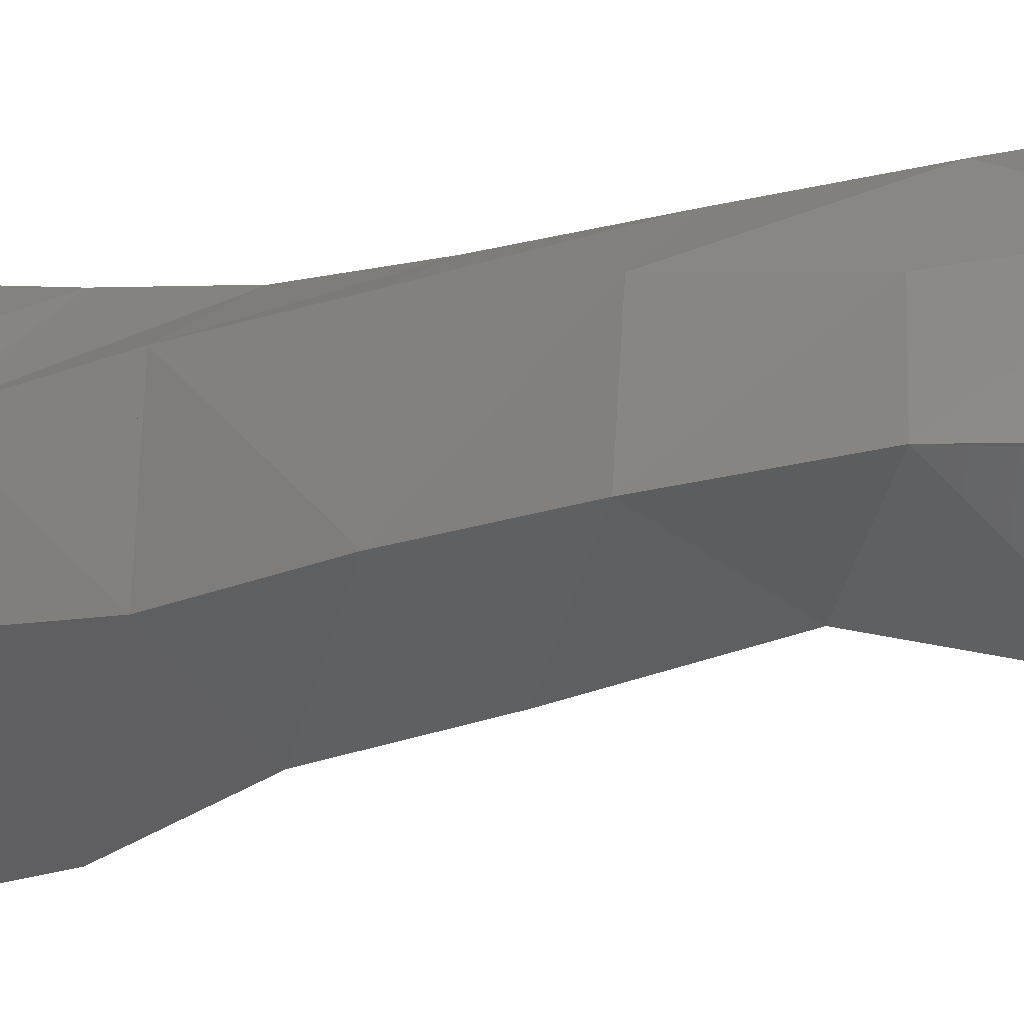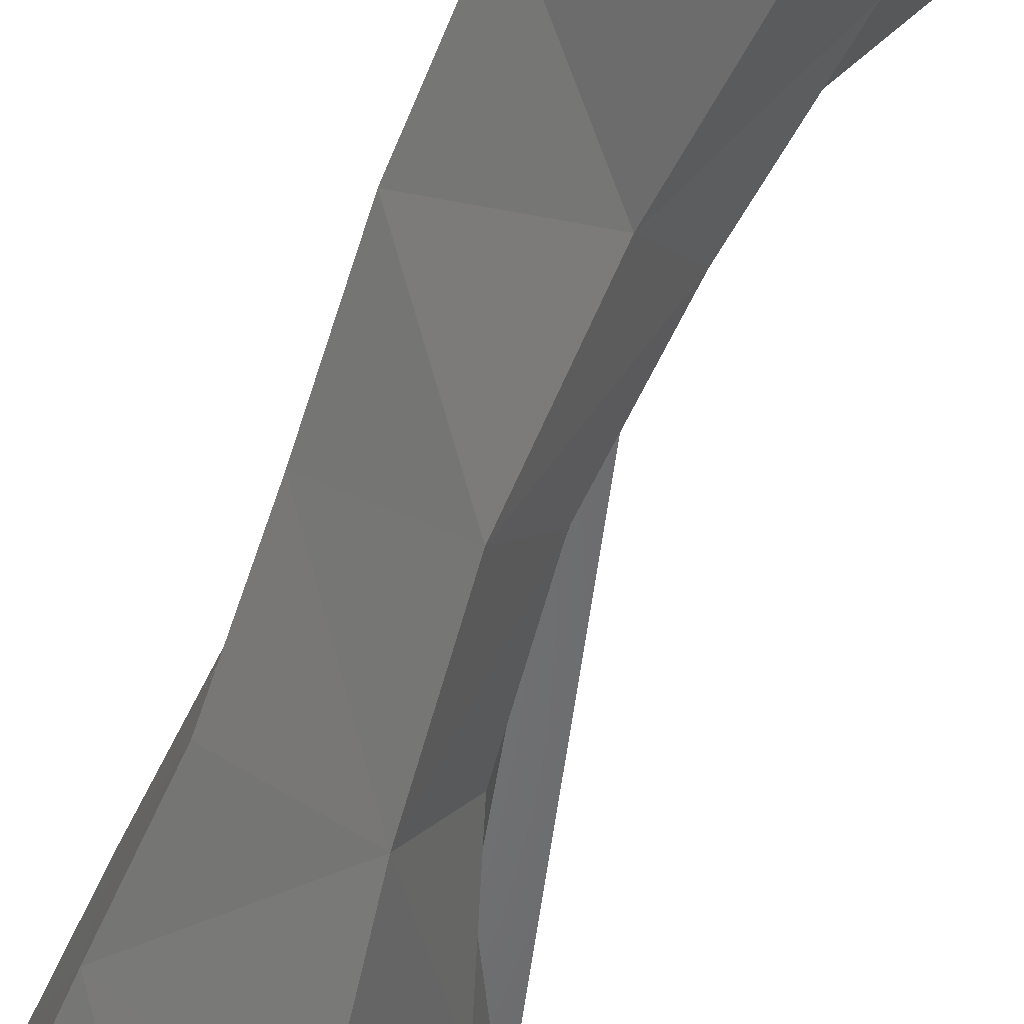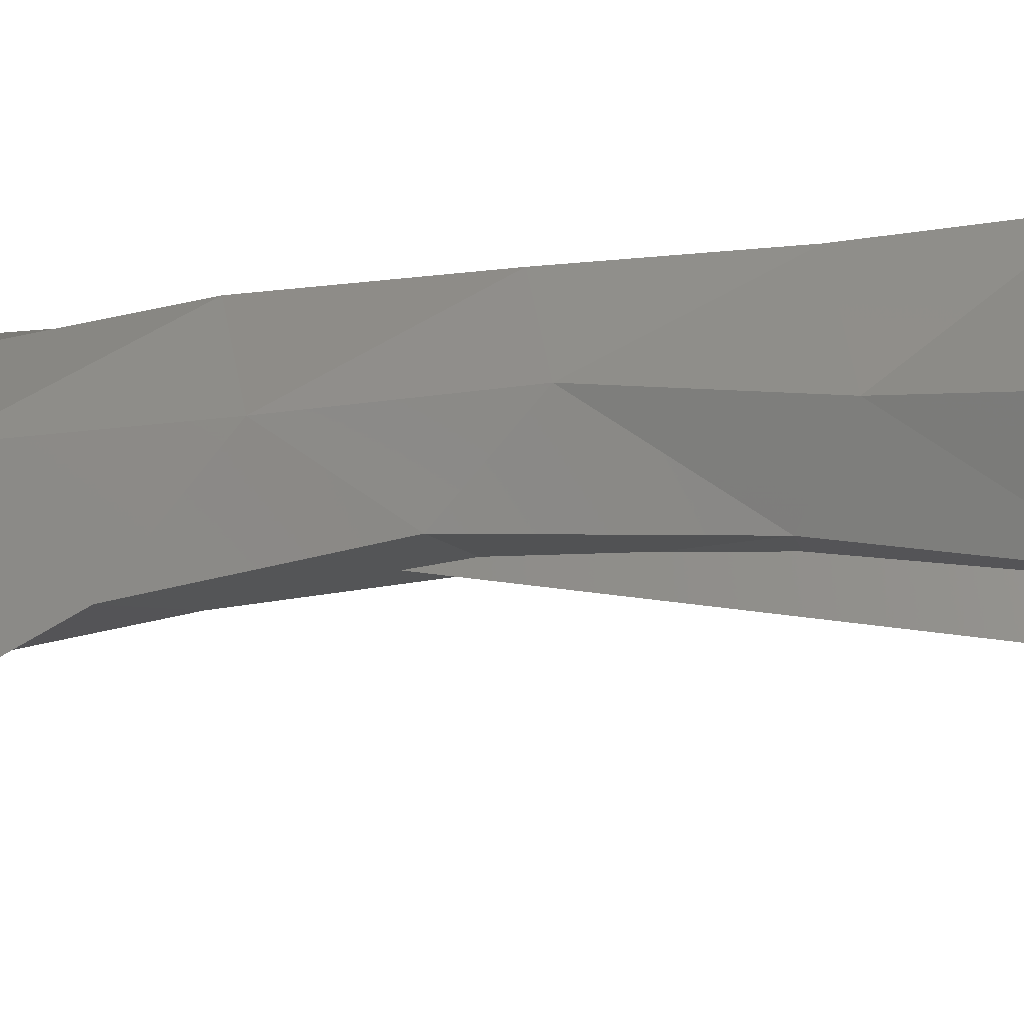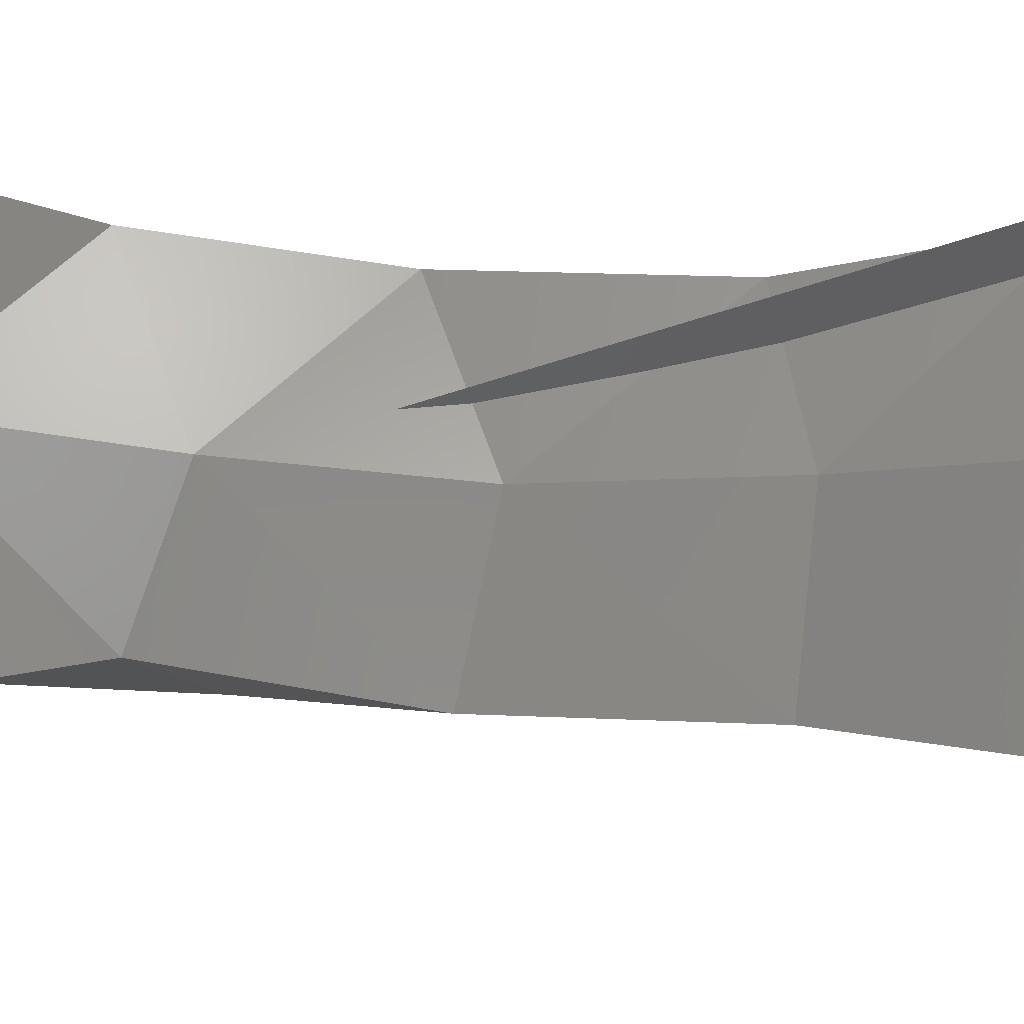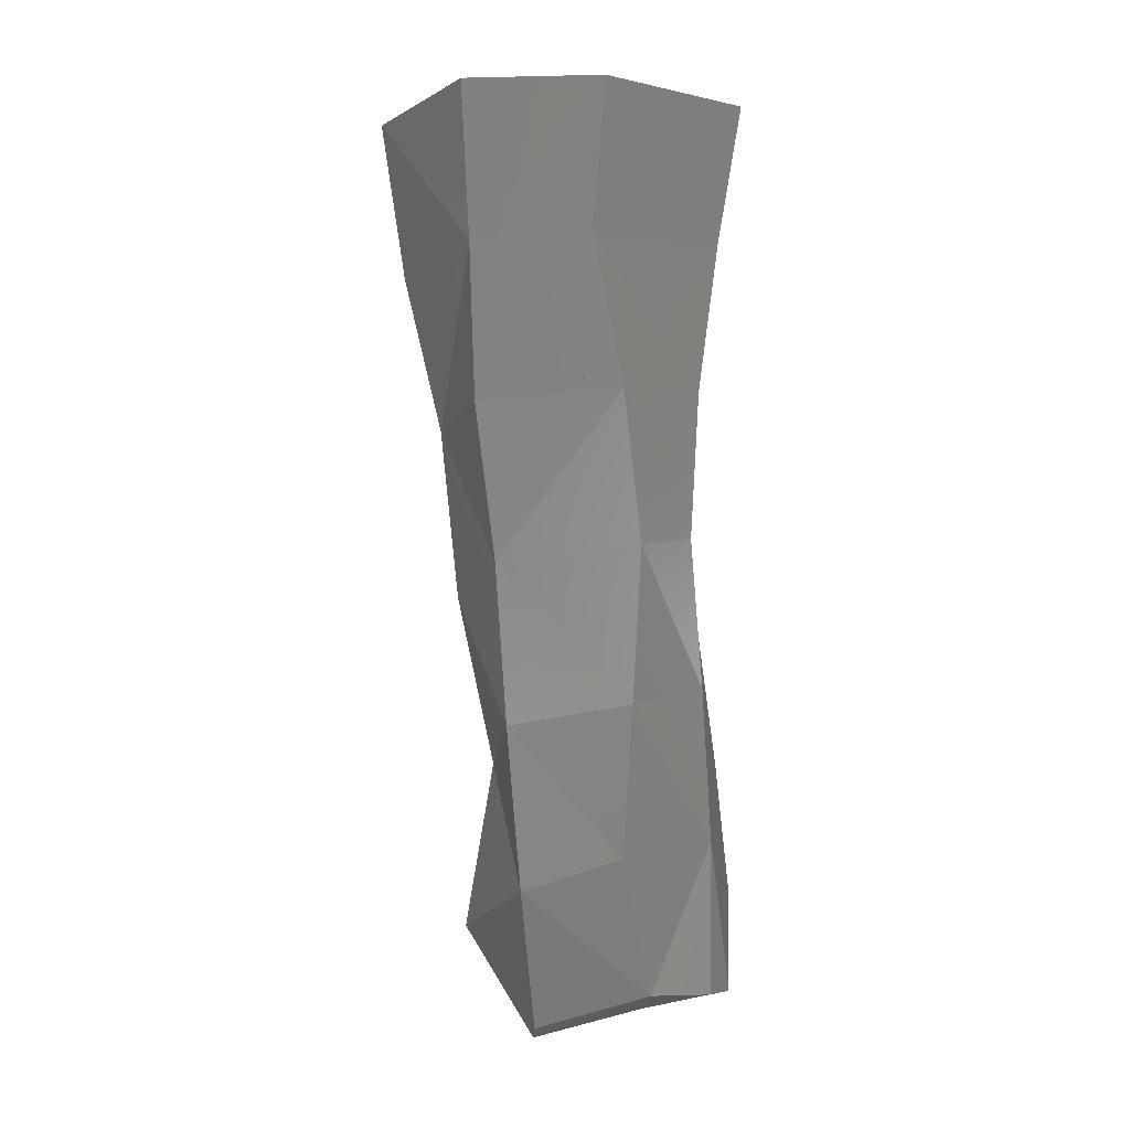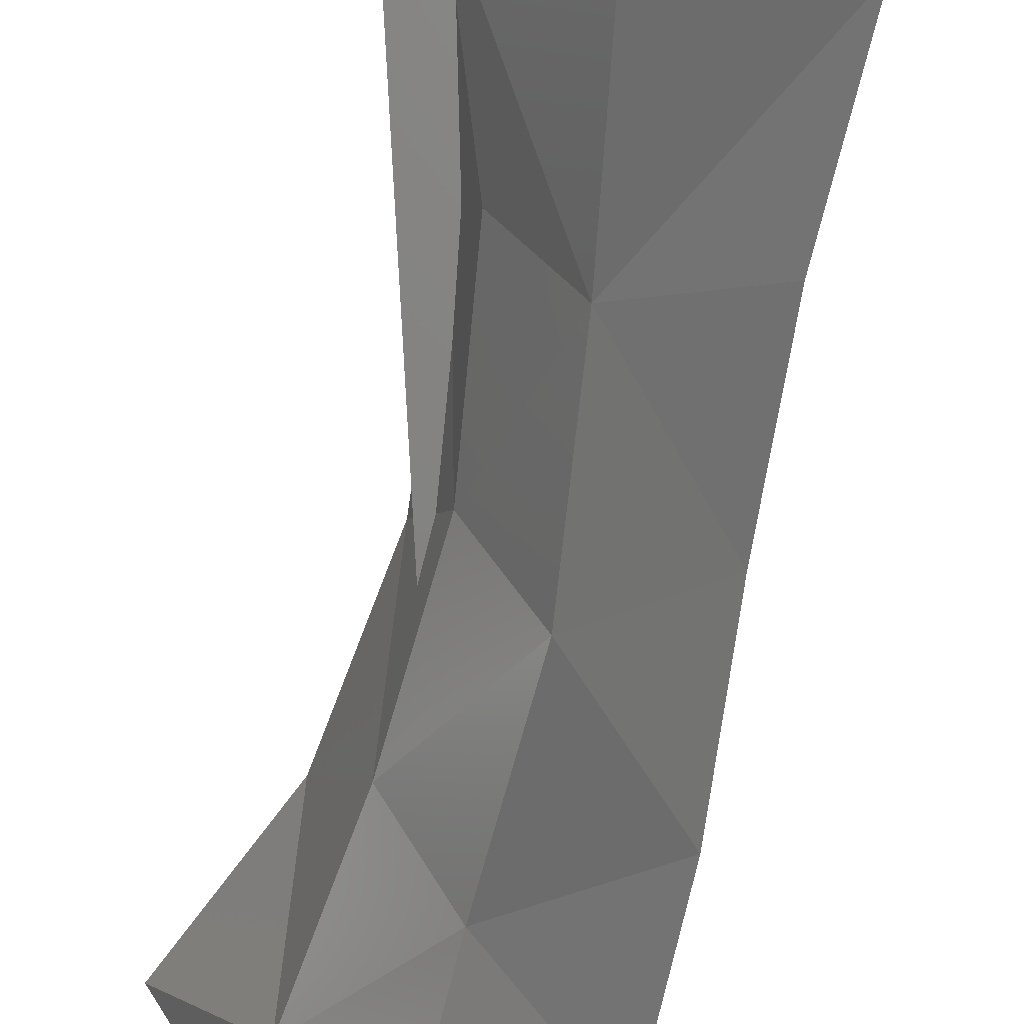
<metadata>
{"format":"stl","ext":"stl","renderer":"f3d","projection":"perspective","resolution":1024,"background":"white","views":[{"elev":-9.2,"azim":-47.9,"up":"+Z"},{"elev":-62.0,"azim":-15.8,"up":"+Z"},{"elev":71.0,"azim":90.9,"up":"+Z"},{"elev":-35.7,"azim":96.9,"up":"+Z"},{"elev":-6.9,"azim":-73.9,"up":"+Y"},{"elev":-75.2,"azim":174.3,"up":"+Z"}]}
</metadata>
<code>
# stl→obj: 42 verts, 80 faces
v -0.005033 -0.1701 0.0218
v 0.000197 -0.1368 0.02699
v -0.01029 -0.1373 0.02594
v -0.000621 -0.1365 0.02068
v -0.005845 -0.1366 0.01603
v -0.01064 -0.137 0.02082
v -0.00198 -0.142 0.0214
v -0.002022 -0.1424 0.02673
v -0.004559 -0.1368 0.02949
v -0.004747 -0.1419 0.02862
v -0.004987 -0.1424 0.0167
v -0.009857 -0.1425 0.0209
v -0.009521 -0.1426 0.02523
v -0.001755 -0.1693 0.02492
v -0.004134 -0.1687 0.02584
v -0.005423 -0.1698 0.02196
v -0.003186 -0.1664 0.01864
v -0.007772 -0.165 0.02218
v -0.000769 -0.1645 0.02348
v -0.003216 -0.1476 0.02231
v -0.002661 -0.1484 0.02653
v -0.004781 -0.1473 0.02788
v -0.00519 -0.1483 0.01825
v -0.008404 -0.1478 0.02605
v -0.009019 -0.1481 0.02085
v 0.002004 -0.1651 0.02739
v -0.001857 -0.1686 0.02817
v -0.003366 -0.1686 0.02784
v -0.006268 -0.1639 0.0254
v -0.003605 -0.1633 0.02794
v -0.007235 -0.1586 0.02602
v -0.00846 -0.1593 0.02187
v -0.004182 -0.1605 0.02001
v -0.002226 -0.1589 0.02305
v -0.000892 -0.1604 0.02754
v -0.002394 -0.1548 0.02714
v -0.003243 -0.1533 0.02262
v -0.005044 -0.1526 0.02761
v -0.005141 -0.1545 0.01894
v -0.007692 -0.1531 0.02646
v -0.008668 -0.1537 0.02151
v -0.004271 -0.1579 0.02781
f 1 2 3
f 2 4 3
f 4 5 3
f 6 3 5
f 4 2 7
f 8 7 2
f 2 9 8
f 8 9 10
f 5 4 11
f 7 11 4
f 11 12 5
f 6 5 12
f 6 12 3
f 13 3 12
f 9 3 10
f 13 10 3
f 14 15 1
f 16 1 15
f 17 1 18
f 16 18 1
f 19 14 17
f 1 17 14
f 7 8 20
f 21 20 8
f 10 22 8
f 21 8 22
f 11 7 23
f 20 23 7
f 10 13 22
f 24 22 13
f 11 23 12
f 25 12 23
f 24 13 25
f 12 25 13
f 19 26 14
f 14 26 27
f 14 27 15
f 28 15 27
f 29 15 30
f 28 30 15
f 16 15 18
f 29 18 15
f 31 32 29
f 32 18 29
f 17 18 33
f 32 33 18
f 17 33 19
f 34 19 33
f 34 35 19
f 26 19 35
f 36 37 21
f 20 21 37
f 22 38 21
f 38 36 21
f 20 37 23
f 23 37 39
f 22 24 38
f 38 24 40
f 39 41 23
f 25 23 41
f 25 41 24
f 40 24 41
f 26 30 27
f 28 27 30
f 42 30 35
f 26 35 30
f 29 30 31
f 42 31 30
f 31 42 40
f 38 40 42
f 40 41 31
f 32 31 41
f 33 32 39
f 41 39 32
f 37 34 39
f 33 39 34
f 35 34 36
f 37 36 34
f 35 36 42
f 38 42 36

</code>
